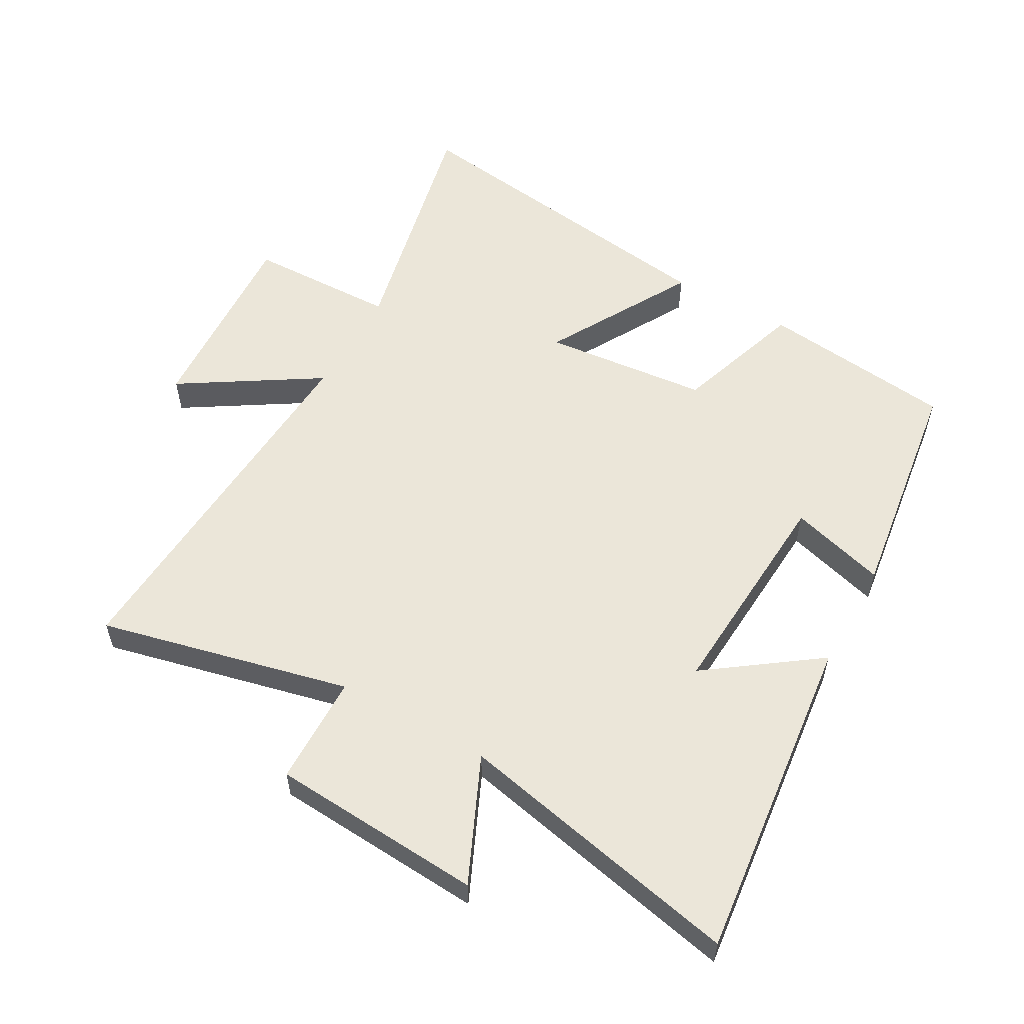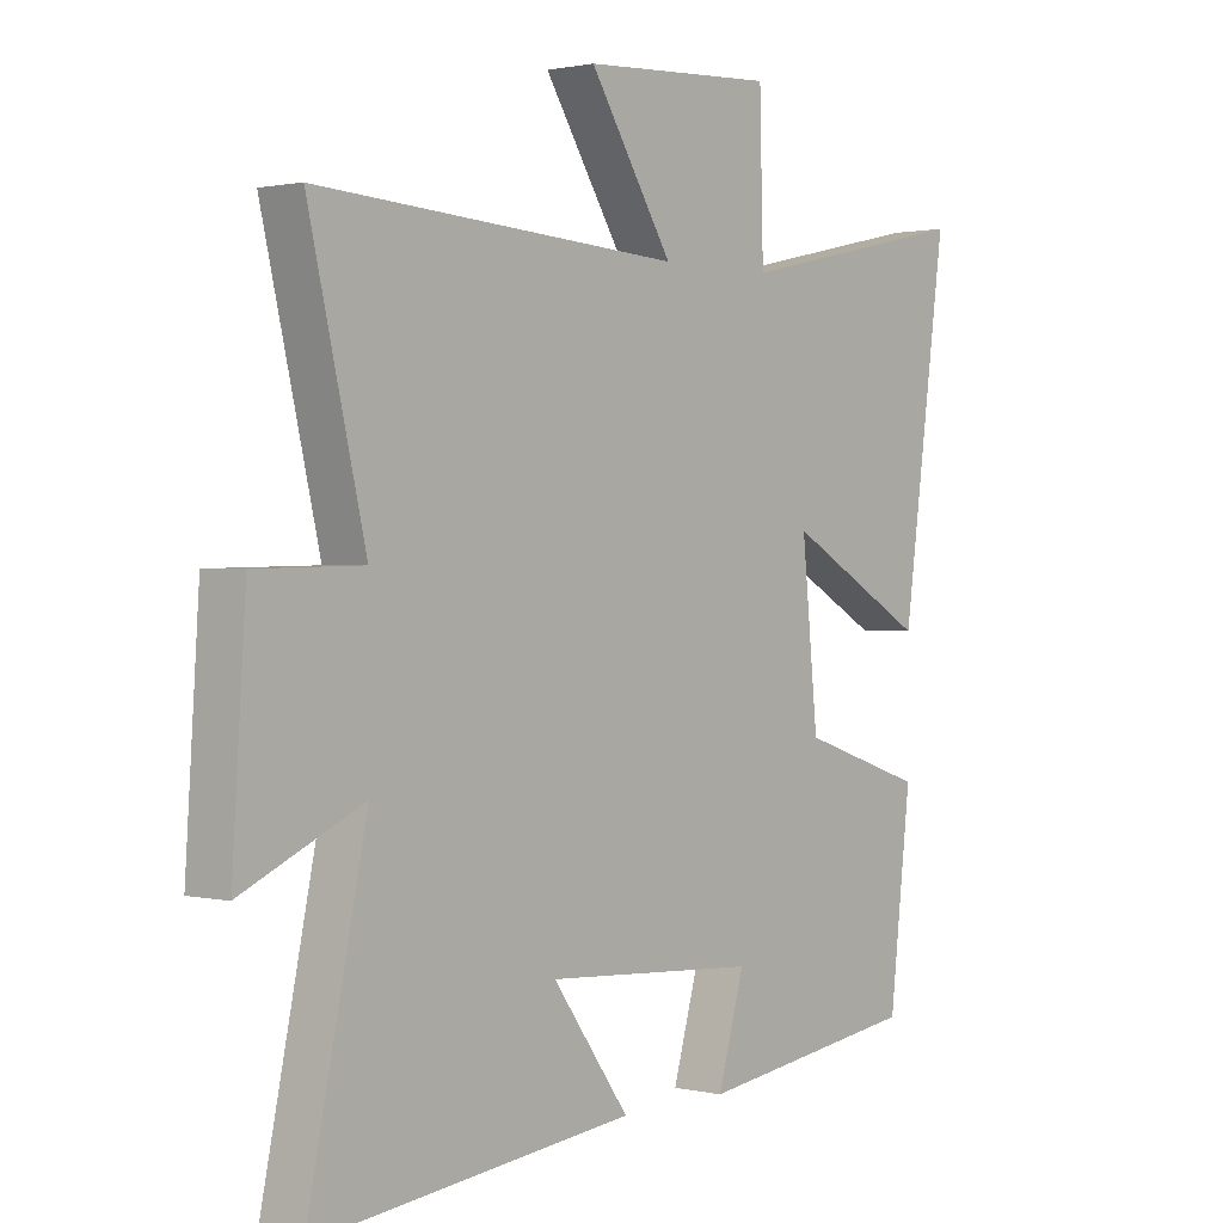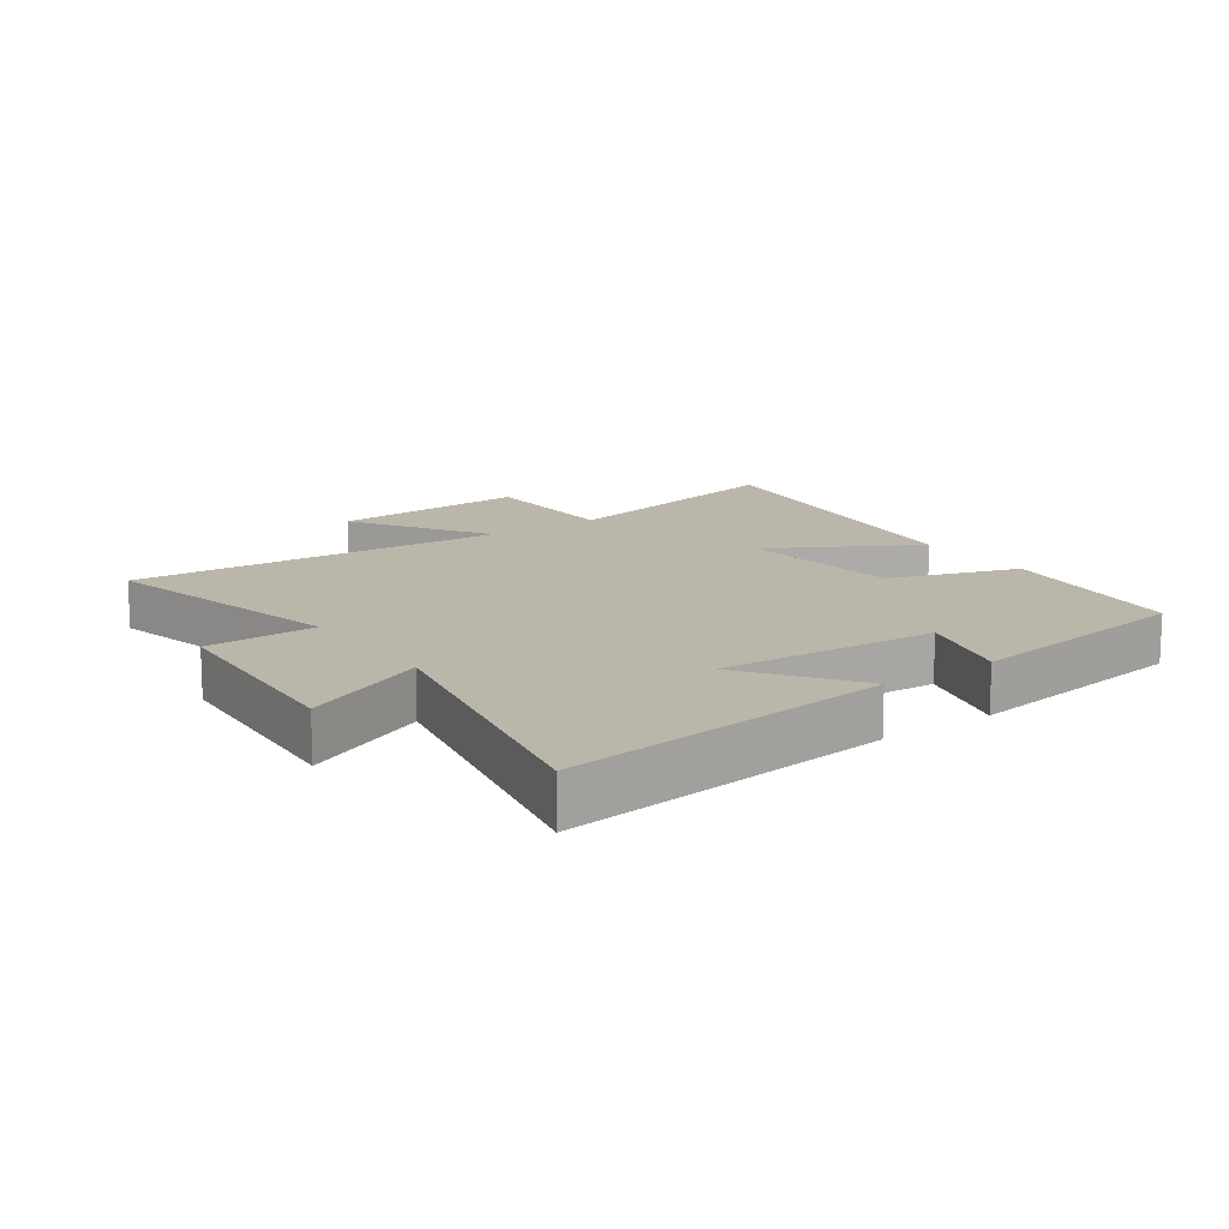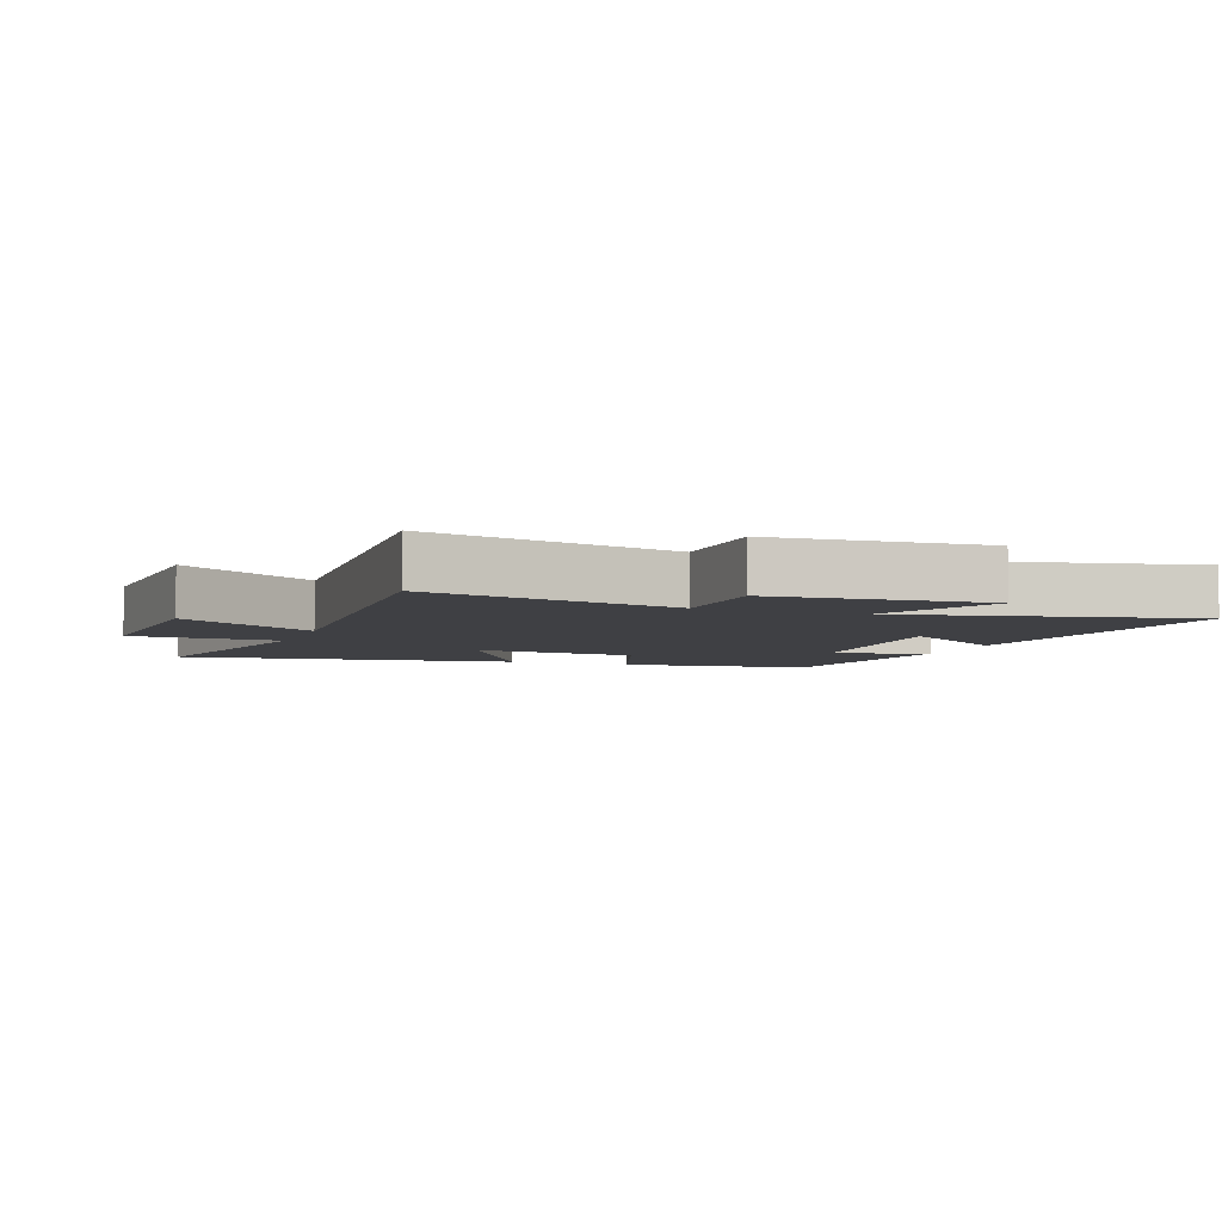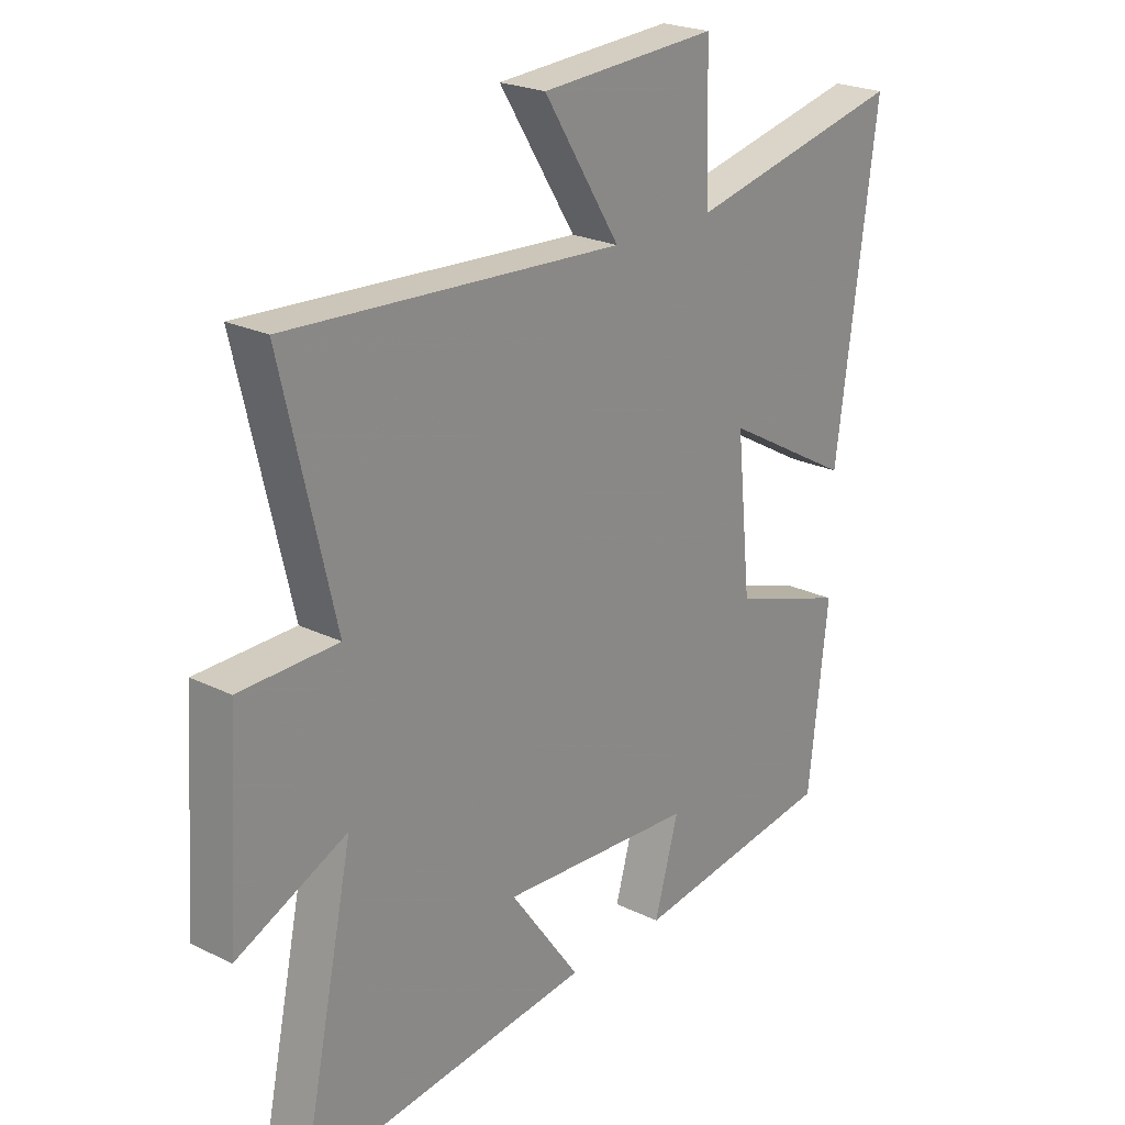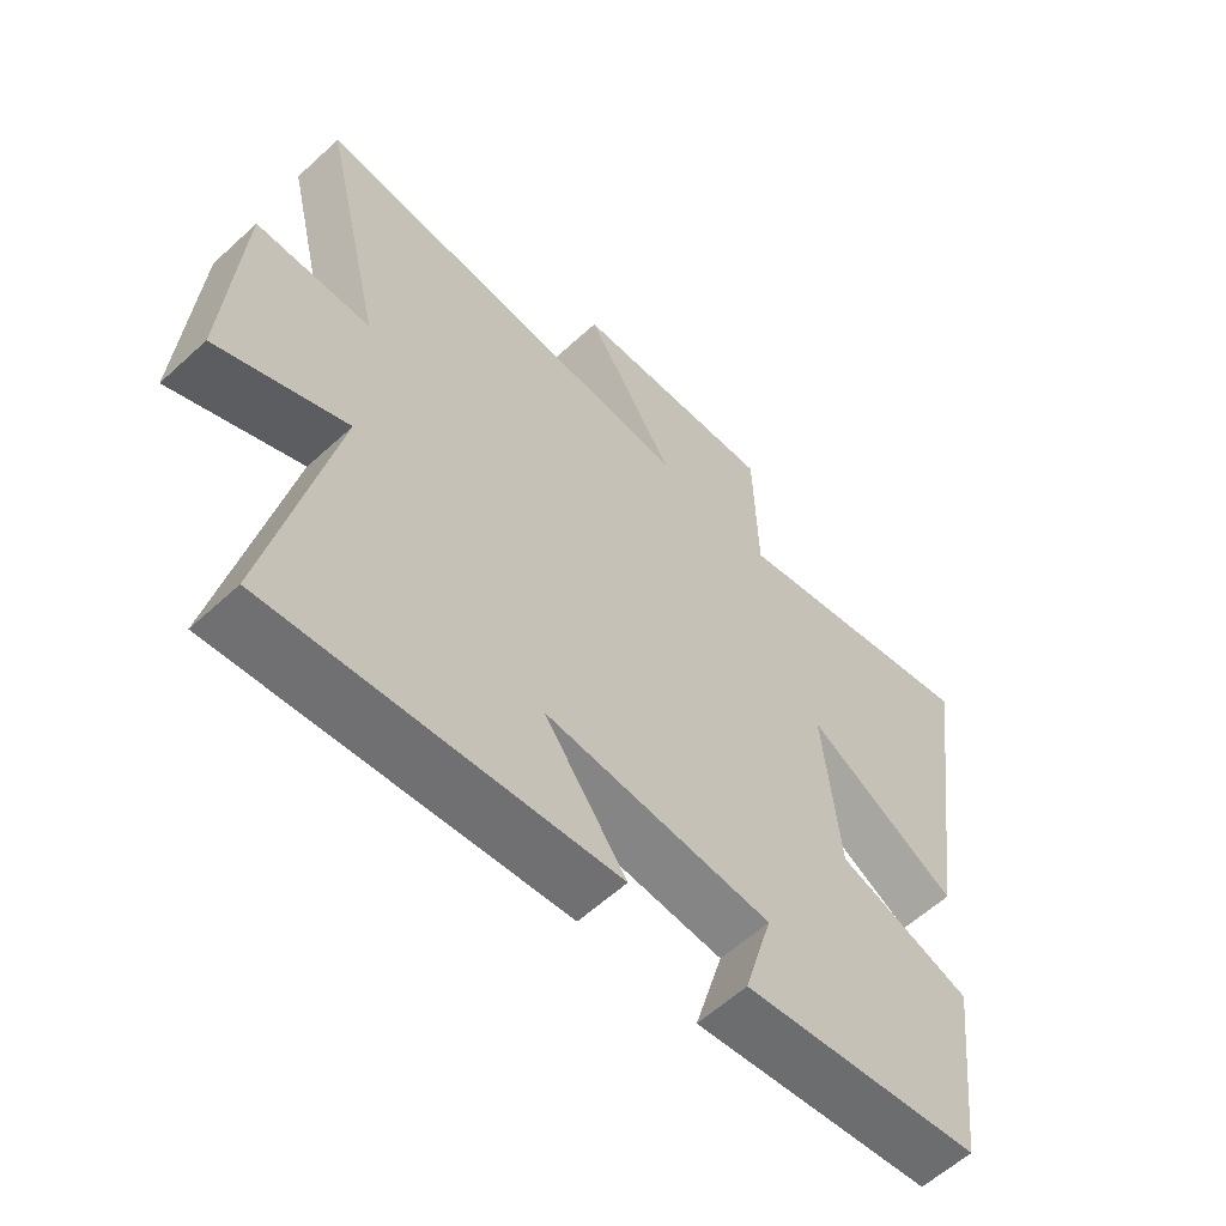
<metadata>
{"format":"obj","ext":"obj","renderer":"f3d","projection":"perspective","resolution":1024,"background":"white","views":[{"elev":56.3,"azim":119.4,"up":"+Y"},{"elev":1.1,"azim":130.2,"up":"+Z"},{"elev":14.0,"azim":144.7,"up":"+Y"},{"elev":-5.1,"azim":70.0,"up":"+Y"},{"elev":23.2,"azim":129.7,"up":"+Z"},{"elev":-59.4,"azim":133.3,"up":"+Z"}]}
</metadata>
<code>
v 0.593 0.07 0.537
v 0.5 0.07 0.143
v 0.674 0.07 0.14
v 0.696 0.07 -0.194
v 0.5 0.07 -0.105
v 0.596 0.07 -0.559
v 0.077 0.07 -0.5
v 0.202 0.07 -0.327
v -0.144 0.07 -0.349
v -0.101 0.07 -0.5
v -0.465 0.07 -0.449
v -0.5 0.07 -0.144
v -0.296 0.07 -0.076
v -0.27 0.07 0.184
v -0.5 0.07 0.054
v -0.573 0.07 0.586
v -0.185 0.07 0.5
v -0.179 0.07 0.734
v 0.135 0.07 0.716
v -0.001 0.07 0.5
v 0.593 0 0.537
v 0.5 0 0.143
v 0.674 0 0.14
v 0.696 0 -0.194
v 0.5 0 -0.105
v 0.596 0 -0.559
v 0.077 0 -0.5
v 0.202 0 -0.327
v -0.144 0 -0.349
v -0.101 0 -0.5
v -0.465 0 -0.449
v -0.5 0 -0.144
v -0.296 0 -0.076
v -0.27 0 0.184
v -0.5 0 0.054
v -0.573 0 0.586
v -0.185 0 0.5
v -0.179 0 0.734
v 0.135 0 0.716
v -0.001 0 0.5
f 17 18 19 20
f 14 15 16 17
f 13 14 17 20
f 10 11 12 13
f 9 10 13
f 8 9 13 20
f 5 6 7 8
f 5 8 20
f 2 3 4 5
f 2 5 20
f 1 2 20
f 40 39 38 37
f 37 36 35 34
f 40 37 34 33
f 33 32 31 30
f 33 30 29
f 40 33 29 28
f 28 27 26 25
f 40 28 25
f 25 24 23 22
f 40 25 22
f 40 22 21
f 1 21 22 2
f 2 22 23 3
f 3 23 24 4
f 4 24 25 5
f 5 25 26 6
f 6 26 27 7
f 7 27 28 8
f 8 28 29 9
f 9 29 30 10
f 10 30 31 11
f 11 31 32 12
f 12 32 33 13
f 13 33 34 14
f 14 34 35 15
f 15 35 36 16
f 16 36 37 17
f 17 37 38 18
f 18 38 39 19
f 19 39 40 20
f 20 40 21 1

</code>
